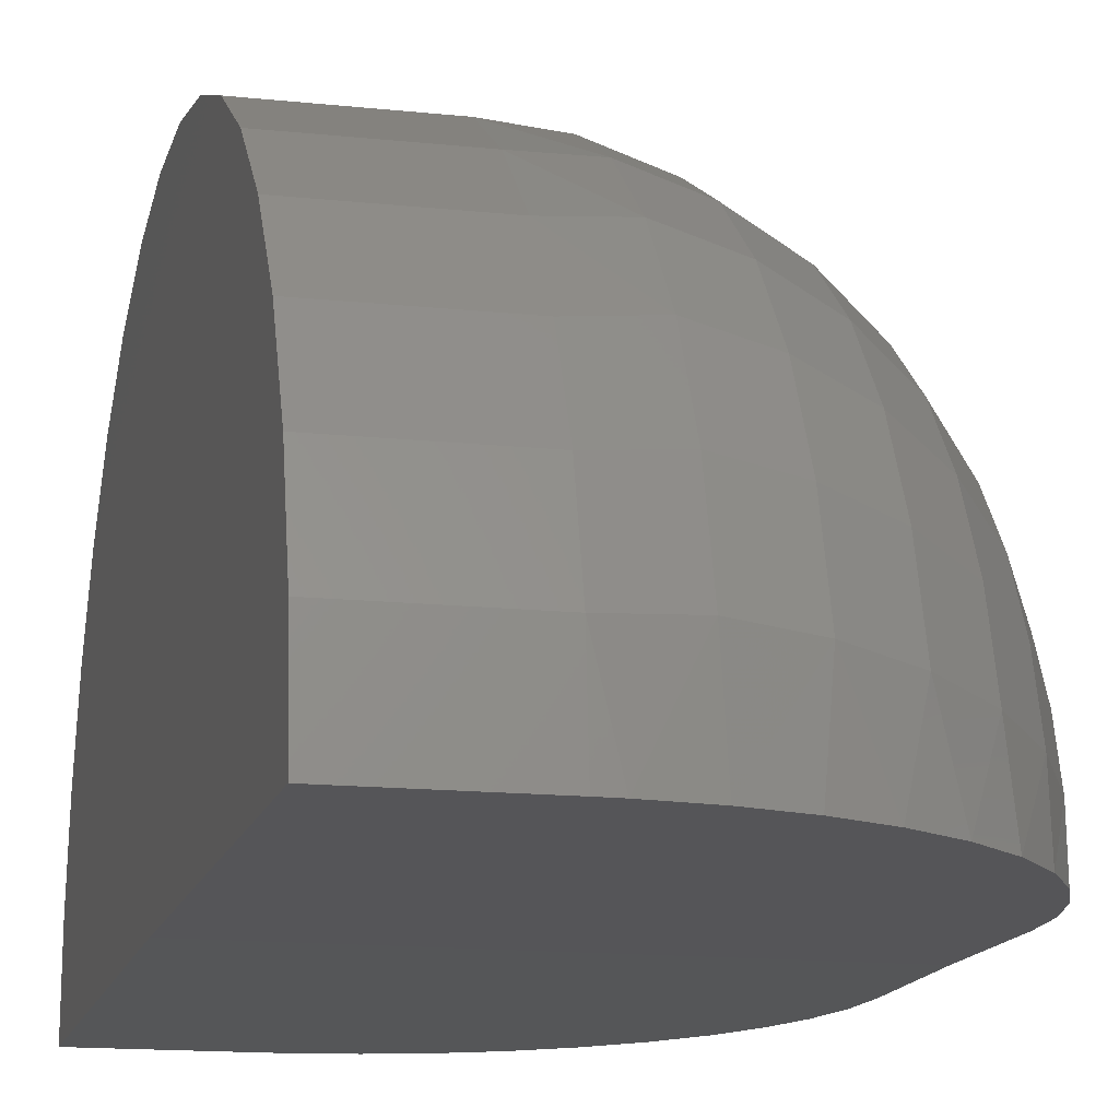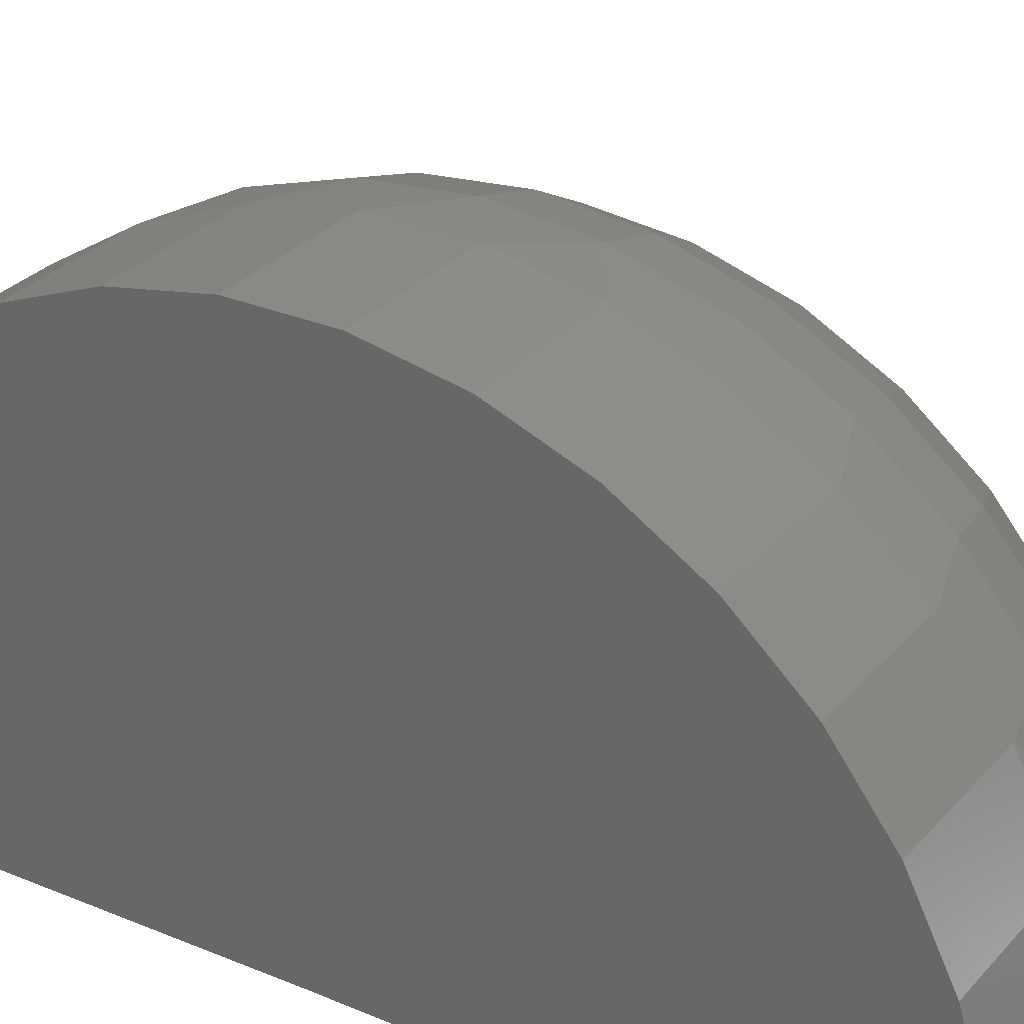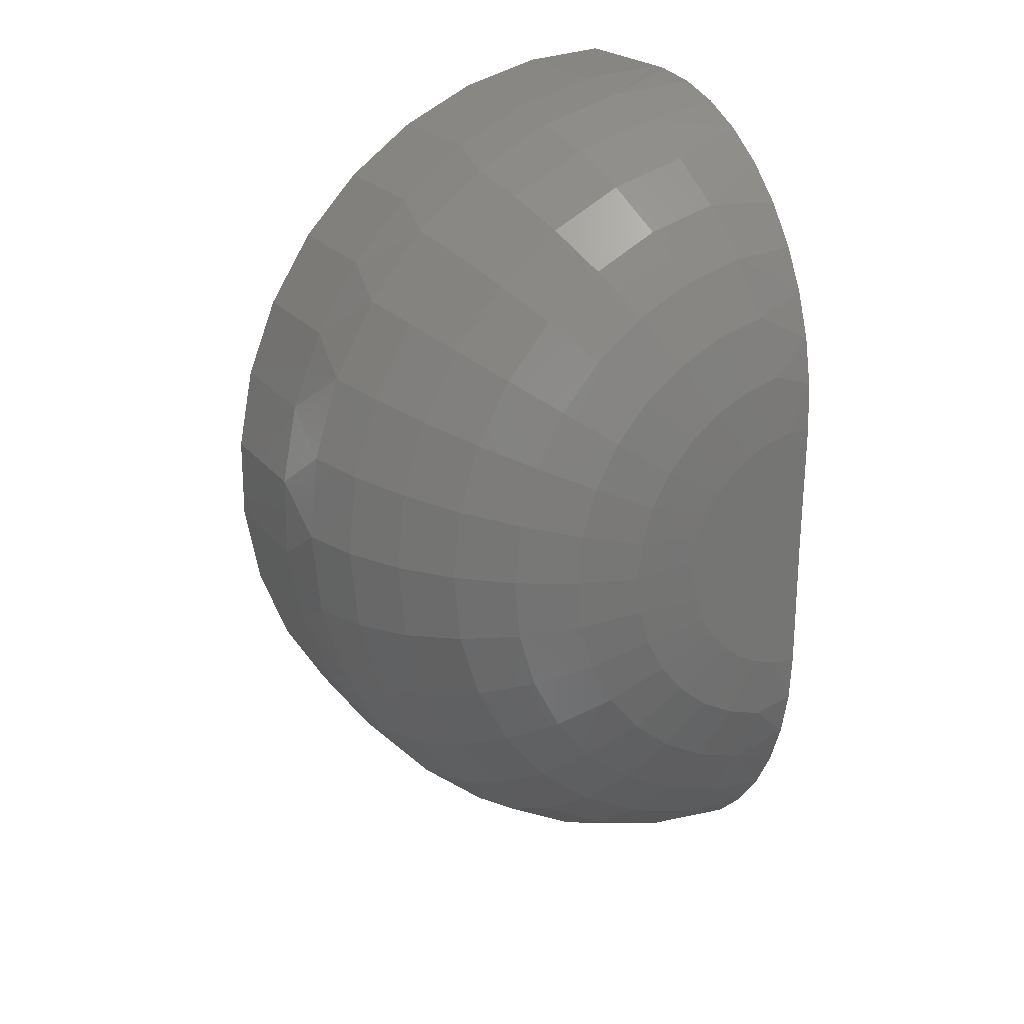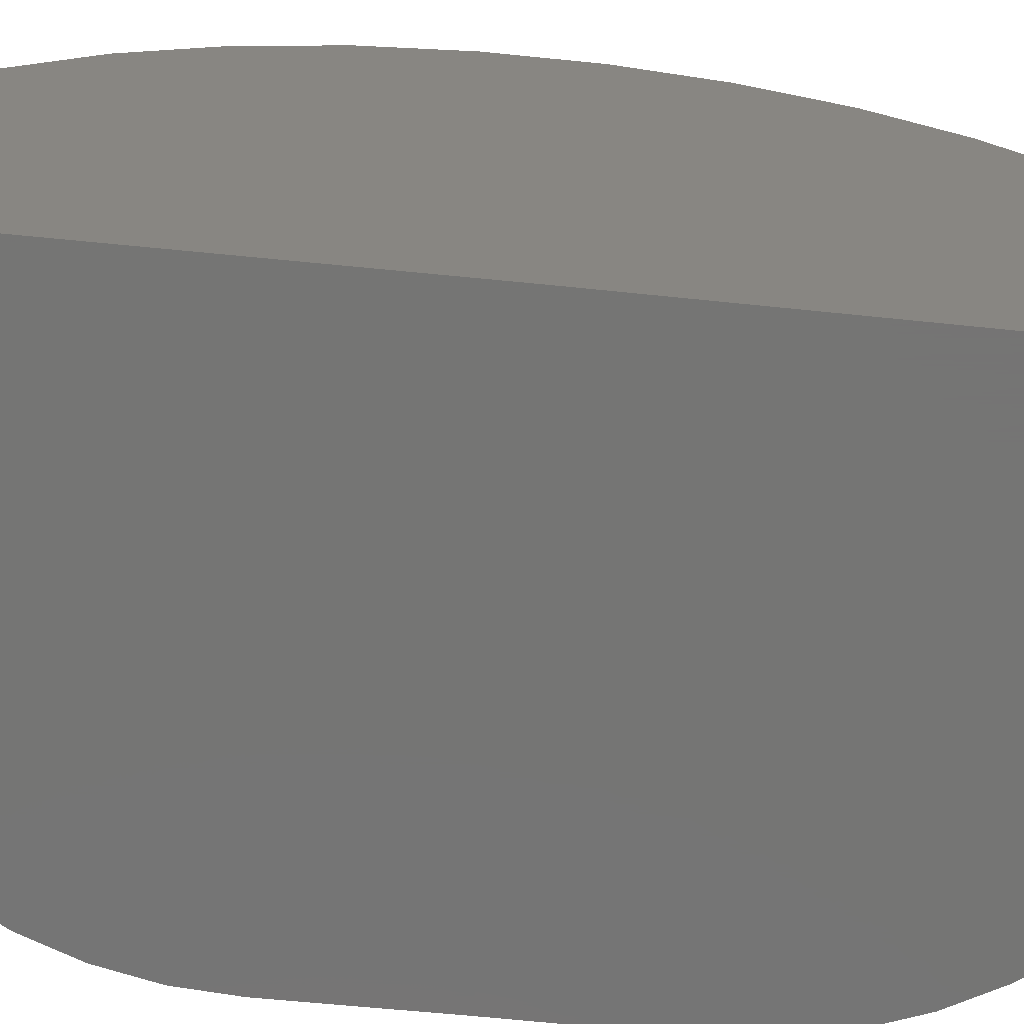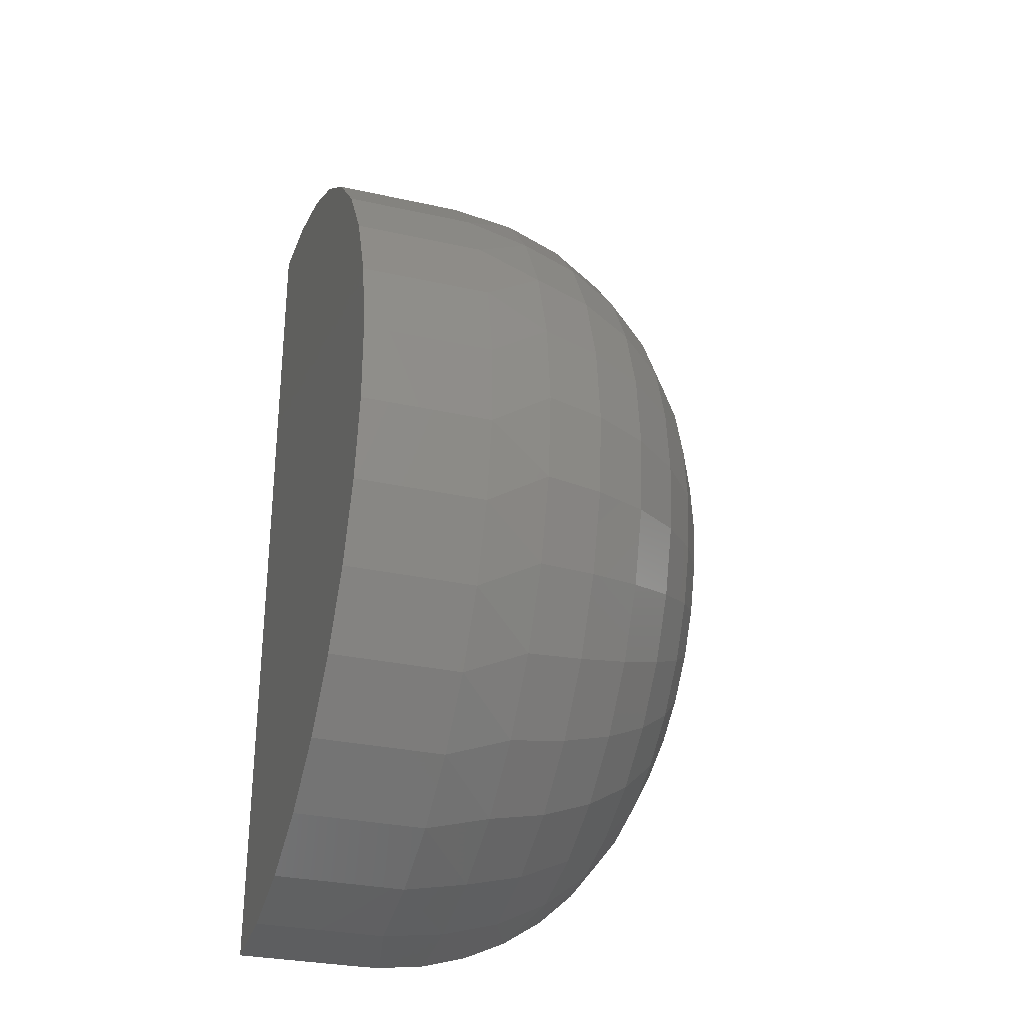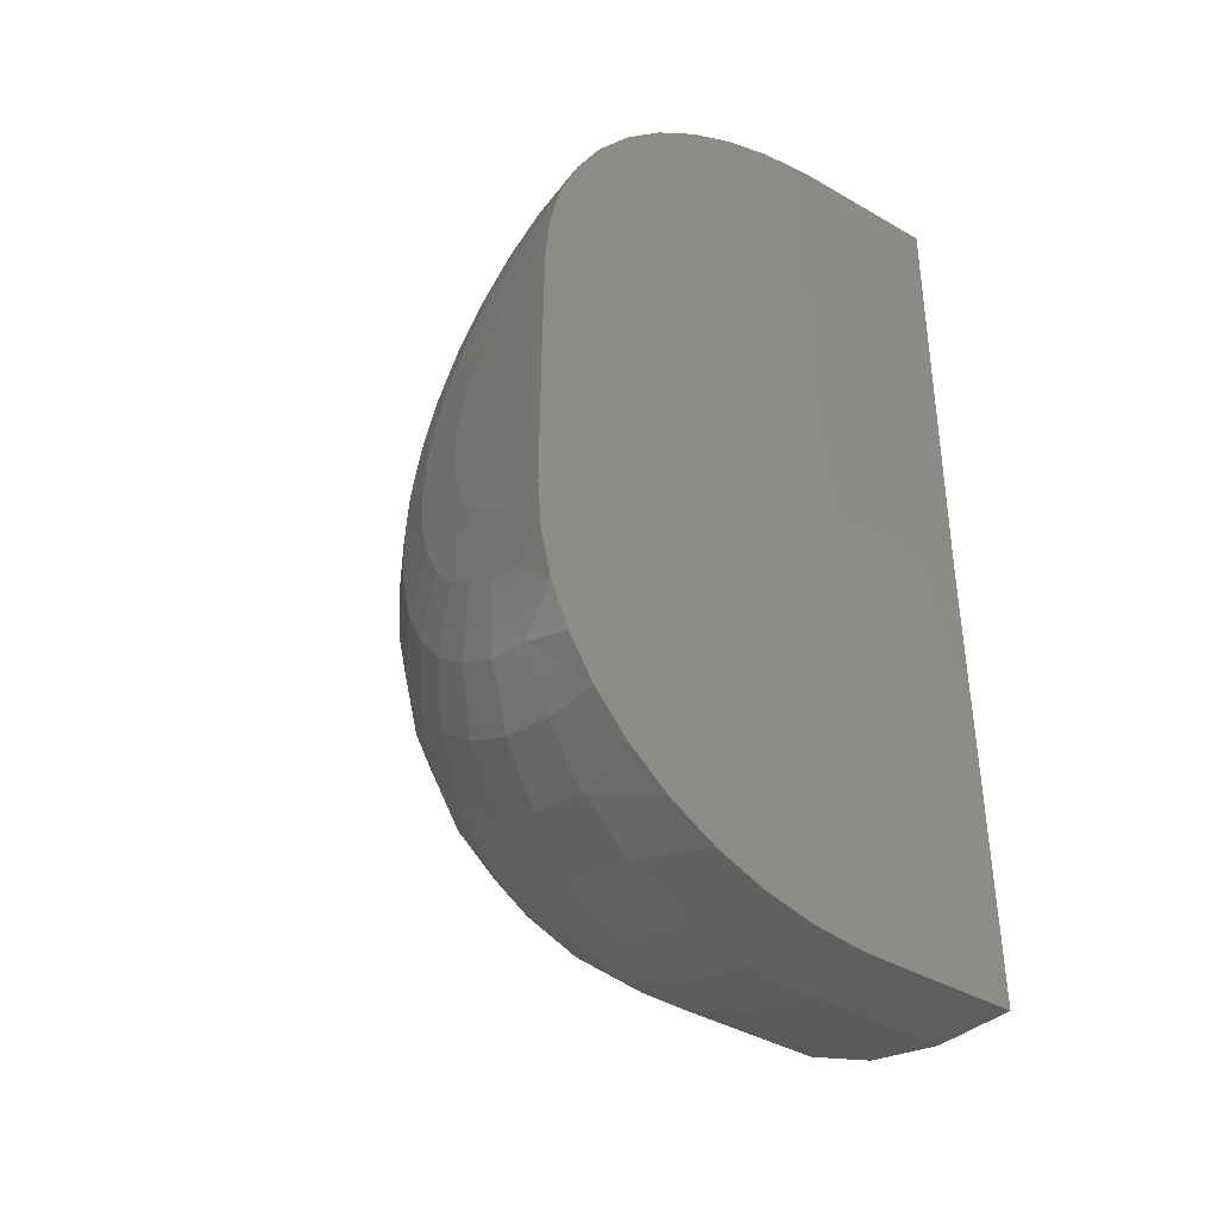
<metadata>
{"format":"stl","ext":"stl","renderer":"f3d","projection":"perspective","resolution":1024,"background":"white","views":[{"elev":-14.2,"azim":-13.4,"up":"+Z"},{"elev":29.1,"azim":-57.3,"up":"+Z"},{"elev":22.4,"azim":62.2,"up":"+Y"},{"elev":-67.1,"azim":-95.9,"up":"+Z"},{"elev":-30.2,"azim":-17.9,"up":"+Y"},{"elev":-40.1,"azim":144.6,"up":"+Y"}]}
</metadata>
<code>
# stl→obj: 181 verts, 358 faces
v 0.2188 1.5 -0.00924
v 0.2479 1.499 -0.00923
v 0.3275 1.489 -0.009101
v 0 1.5 -0.00924
v 0.4046 1.466 -0.008826
v 0.4774 1.433 -0.008412
v 0.5472 1.386 -0.007839
v 0.6087 1.329 -0.007139
v 0.6606 1.264 -0.006328
v 0.6991 1.196 -0.005491
v 0.7272 1.123 -0.004593
v 0.7443 1.047 -0.003654
v 0.75 0.9687 -0.002695
v 0.75 0.75 0
v 0 0.75 0
v 0.3275 0.01124 0
v 0.2479 0.0007992 0
v 0.2188 0 0
v 0 0 0
v 0.75 0.5312 0
v 0.7443 0.4534 0
v 0.7272 0.3772 0
v 0.6991 0.3043 0
v 0.6606 0.2363 0
v 0.6087 0.1705 0
v 0.5472 0.1137 0
v 0.4774 0.06722 0
v 0.4046 0.03355 0
v 0.75 0.9655 0.0377
v 0.75 0.7716 0.2177
v 0.75 0.7311 0.2179
v 0.75 0.8114 0.21
v 0.75 0.6912 0.2107
v 0.75 0.6533 0.1962
v 0.75 0.8491 0.195
v 0.75 0.6188 0.175
v 0.75 0.8833 0.1734
v 0.75 0.5888 0.1478
v 0.75 0.913 0.1458
v 0.75 0.5643 0.1156
v 0.75 0.9371 0.1133
v 0.75 0.5461 0.07932
v 0.75 0.9548 0.0768
v 0.75 0.535 0.04035
v 0.2188 1.489 0.1293
v 0 1.489 0.1293
v 0.2188 1.452 0.2633
v 0 1.452 0.2633
v 0.2188 1.392 0.3883
v 0 1.392 0.3883
v 0.2188 1.309 0.5
v 0 1.309 0.5
v 0.2188 1.207 0.5946
v 0 1.207 0.5946
v 0.2188 1.09 0.6687
v 0 1.09 0.6687
v 0.2188 0.9605 0.7199
v 0 0.9605 0.7199
v 0.2188 0.8241 0.7463
v 0 0.8241 0.7463
v 0.2188 0.6851 0.7472
v 0 0.6851 0.7472
v 0.2188 0.5484 0.7224
v 0 0.5484 0.7224
v 0.2188 0.4186 0.6728
v 0 0.4186 0.6728
v 0.2188 0.3002 0.6001
v 0 0.3002 0.6001
v 0.2188 0.1972 0.5069
v 0 0.1972 0.5069
v 0.2188 0.1132 0.3962
v 0 0.1132 0.3962
v 0.2188 0.05104 0.2719
v 0 0.05104 0.2719
v 0.2188 0.01287 0.1383
v 0 0.01287 0.1383
v 0.7398 0.4339 0.06314
v 0.3224 0.02453 0.1449
v 0.7398 0.4523 0.1238
v 0.3224 0.06696 0.2842
v 0.7398 0.4824 0.1797
v 0.3224 0.1358 0.4124
v 0.7398 0.5227 0.2287
v 0.3224 0.2285 0.5247
v 0.7398 0.5719 0.2687
v 0.3224 0.3414 0.6167
v 0.7398 0.628 0.2984
v 0.3224 0.4701 0.6848
v 0.7398 0.6888 0.3165
v 0.3224 0.6096 0.7263
v 0.7398 0.752 0.3224
v 0.3224 0.7546 0.7398
v 0.7398 0.8151 0.3158
v 0.3224 0.8994 0.7246
v 0.7398 0.8757 0.2969
v 0.3224 1.038 0.6813
v 0.7398 0.9314 0.2665
v 0.3224 1.166 0.6116
v 0.7398 0.9801 0.2258
v 0.3224 1.278 0.5183
v 0.7398 1.02 0.1764
v 0.3224 1.369 0.4048
v 0.7398 1.049 0.1202
v 0.3224 1.436 0.2757
v 0.7398 1.067 0.05924
v 0.3224 1.477 0.1359
v 0.4221 1.447 0.1304
v 0.5139 1.399 0.1214
v 0.5944 1.334 0.1092
v 0.7096 1.165 0.07755
v 0.4221 0.05418 0.139
v 0.5139 0.1023 0.1293
v 0.5944 0.1671 0.1164
v 0.7096 0.3361 0.08266
v 0.6605 1.255 0.09443
v 0.6605 0.2461 0.1006
v 0.4221 0.09487 0.2725
v 0.5139 0.1402 0.2537
v 0.5944 0.2012 0.2283
v 0.6605 0.2755 0.1974
v 0.7096 0.3603 0.1621
v 0.4221 0.1609 0.3956
v 0.5139 0.2017 0.3682
v 0.5944 0.2565 0.3314
v 0.6605 0.3234 0.2865
v 0.7096 0.3996 0.2353
v 0.4221 0.2498 0.5033
v 0.5139 0.2844 0.4685
v 0.5944 0.331 0.4216
v 0.6605 0.3877 0.3645
v 0.7096 0.4525 0.2994
v 0.4221 0.3581 0.5915
v 0.5139 0.3852 0.5506
v 0.5944 0.4217 0.4955
v 0.6605 0.4661 0.4284
v 0.7096 0.5169 0.3518
v 0.4221 0.4815 0.6568
v 0.5139 0.5001 0.6114
v 0.5944 0.5251 0.5502
v 0.6605 0.5555 0.4757
v 0.7096 0.5903 0.3907
v 0.4221 0.6153 0.6967
v 0.5139 0.6246 0.6485
v 0.5944 0.6372 0.5836
v 0.6605 0.6525 0.5046
v 0.7096 0.6699 0.4144
v 0.4221 0.7544 0.7095
v 0.5139 0.7541 0.6605
v 0.5944 0.7537 0.5944
v 0.6605 0.7532 0.5139
v 0.7096 0.7526 0.422
v 0.4221 0.8932 0.695
v 0.5139 0.8833 0.6469
v 0.5944 0.87 0.5822
v 0.6605 0.8537 0.5033
v 0.7096 0.8352 0.4134
v 0.4221 1.027 0.6534
v 0.5139 1.007 0.6082
v 0.5944 0.9817 0.5474
v 0.6605 0.9503 0.4733
v 0.7096 0.9145 0.3887
v 0.4221 1.149 0.5866
v 0.5139 1.122 0.546
v 0.5944 1.084 0.4914
v 0.6605 1.039 0.4249
v 0.7096 0.9874 0.3489
v 0.4221 1.256 0.4971
v 0.5139 1.221 0.4627
v 0.5944 1.174 0.4164
v 0.6605 1.117 0.36
v 0.7096 1.051 0.2957
v 0.4221 1.344 0.3883
v 0.5139 1.303 0.3614
v 0.5944 1.248 0.3253
v 0.6605 1.18 0.2812
v 0.7096 1.103 0.231
v 0.4221 1.408 0.2645
v 0.5139 1.363 0.2462
v 0.5944 1.302 0.2215
v 0.6605 1.227 0.1915
v 0.7096 1.142 0.1573
f 1 2 3
f 4 1 3
f 4 3 5
f 4 5 6
f 4 6 7
f 4 7 8
f 4 8 9
f 4 9 10
f 4 10 11
f 4 11 12
f 4 12 13
f 4 13 14
f 4 14 15
f 16 17 18
f 19 15 14
f 19 14 20
f 19 20 21
f 19 21 22
f 19 22 23
f 19 23 24
f 19 24 25
f 19 25 26
f 19 26 27
f 19 27 28
f 19 28 16
f 19 16 18
f 29 14 13
f 30 31 32
f 31 33 32
f 32 33 34
f 32 34 35
f 35 34 36
f 35 36 37
f 37 36 38
f 37 38 39
f 39 38 40
f 39 40 41
f 41 40 42
f 41 42 43
f 43 42 44
f 43 44 29
f 29 44 20
f 29 20 14
f 1 4 45
f 45 4 46
f 45 46 47
f 47 46 48
f 47 48 49
f 49 48 50
f 49 50 51
f 51 50 52
f 51 52 53
f 53 52 54
f 53 54 55
f 55 54 56
f 55 56 57
f 57 56 58
f 57 58 59
f 59 58 60
f 59 60 61
f 61 60 62
f 61 62 63
f 63 62 64
f 63 64 65
f 65 64 66
f 65 66 67
f 67 66 68
f 67 68 69
f 69 68 70
f 69 70 71
f 71 70 72
f 71 72 73
f 73 72 74
f 73 74 75
f 75 74 76
f 75 76 18
f 18 76 19
f 42 77 44
f 78 73 75
f 78 75 17
f 40 79 42
f 80 71 73
f 80 73 78
f 38 81 40
f 82 69 71
f 82 71 80
f 36 83 38
f 84 67 69
f 84 69 82
f 34 85 36
f 86 65 67
f 86 67 84
f 33 87 34
f 88 63 65
f 88 65 86
f 31 89 33
f 90 61 63
f 90 63 88
f 30 91 31
f 92 59 61
f 92 61 90
f 32 93 30
f 94 57 59
f 94 59 92
f 35 95 32
f 96 55 57
f 96 57 94
f 37 97 35
f 98 53 55
f 98 55 96
f 39 99 37
f 100 51 53
f 100 53 98
f 41 101 39
f 102 49 51
f 102 51 100
f 43 103 41
f 104 47 49
f 104 49 102
f 29 12 105
f 29 105 43
f 106 47 104
f 6 5 107
f 107 108 6
f 6 108 7
f 7 108 109
f 7 109 8
f 110 105 11
f 11 105 12
f 13 12 29
f 18 17 75
f 17 16 78
f 111 27 112
f 27 26 112
f 113 112 26
f 26 25 113
f 114 22 77
f 22 21 77
f 77 21 44
f 20 44 21
f 2 1 106
f 106 1 45
f 106 45 47
f 107 5 106
f 106 5 3
f 106 3 2
f 8 109 9
f 9 109 115
f 9 115 10
f 10 115 110
f 10 110 11
f 78 16 111
f 111 16 28
f 111 28 27
f 113 25 116
f 116 25 24
f 116 24 114
f 114 24 23
f 114 23 22
f 80 78 117
f 117 78 111
f 117 111 118
f 118 111 112
f 118 112 119
f 119 112 113
f 119 113 120
f 120 113 116
f 120 116 121
f 121 116 114
f 121 114 79
f 79 114 77
f 79 77 42
f 82 80 122
f 122 80 117
f 122 117 123
f 123 117 118
f 123 118 124
f 124 118 119
f 124 119 125
f 125 119 120
f 125 120 126
f 126 120 121
f 126 121 81
f 81 121 79
f 81 79 40
f 84 82 127
f 127 82 122
f 127 122 128
f 128 122 123
f 128 123 129
f 129 123 124
f 129 124 130
f 130 124 125
f 130 125 131
f 131 125 126
f 131 126 83
f 83 126 81
f 83 81 38
f 86 84 132
f 132 84 127
f 132 127 133
f 133 127 128
f 133 128 134
f 134 128 129
f 134 129 135
f 135 129 130
f 135 130 136
f 136 130 131
f 136 131 85
f 85 131 83
f 85 83 36
f 88 86 137
f 137 86 132
f 137 132 138
f 138 132 133
f 138 133 139
f 139 133 134
f 139 134 140
f 140 134 135
f 140 135 141
f 141 135 136
f 141 136 87
f 87 136 85
f 87 85 34
f 90 88 142
f 142 88 137
f 142 137 143
f 143 137 138
f 143 138 144
f 144 138 139
f 144 139 145
f 145 139 140
f 145 140 146
f 146 140 141
f 146 141 89
f 89 141 87
f 89 87 33
f 92 90 147
f 147 90 142
f 147 142 148
f 148 142 143
f 148 143 149
f 149 143 144
f 149 144 150
f 150 144 145
f 150 145 151
f 151 145 146
f 151 146 91
f 91 146 89
f 91 89 31
f 94 92 152
f 152 92 147
f 152 147 153
f 153 147 148
f 153 148 154
f 154 148 149
f 154 149 155
f 155 149 150
f 155 150 156
f 156 150 151
f 156 151 93
f 93 151 91
f 93 91 30
f 96 94 157
f 157 94 152
f 157 152 158
f 158 152 153
f 158 153 159
f 159 153 154
f 159 154 160
f 160 154 155
f 160 155 161
f 161 155 156
f 161 156 95
f 95 156 93
f 95 93 32
f 98 96 162
f 162 96 157
f 162 157 163
f 163 157 158
f 163 158 164
f 164 158 159
f 164 159 165
f 165 159 160
f 165 160 166
f 166 160 161
f 166 161 97
f 97 161 95
f 97 95 35
f 100 98 167
f 167 98 162
f 167 162 168
f 168 162 163
f 168 163 169
f 169 163 164
f 169 164 170
f 170 164 165
f 170 165 171
f 171 165 166
f 171 166 99
f 99 166 97
f 99 97 37
f 102 100 172
f 172 100 167
f 172 167 173
f 173 167 168
f 173 168 174
f 174 168 169
f 174 169 175
f 175 169 170
f 175 170 176
f 176 170 171
f 176 171 101
f 101 171 99
f 101 99 39
f 104 102 177
f 177 102 172
f 177 172 178
f 178 172 173
f 178 173 179
f 179 173 174
f 179 174 180
f 180 174 175
f 180 175 181
f 181 175 176
f 181 176 103
f 103 176 101
f 103 101 41
f 106 104 107
f 107 104 177
f 107 177 108
f 108 177 178
f 108 178 109
f 109 178 179
f 109 179 115
f 115 179 180
f 115 180 110
f 110 180 181
f 110 181 105
f 105 181 103
f 105 103 43
f 15 46 4
f 15 19 46
f 46 19 76
f 46 76 48
f 48 76 74
f 48 74 50
f 50 74 72
f 50 72 52
f 52 72 70
f 52 70 54
f 54 70 68
f 54 68 56
f 56 68 66
f 56 66 58
f 58 66 64
f 58 64 60
f 60 64 62

</code>
